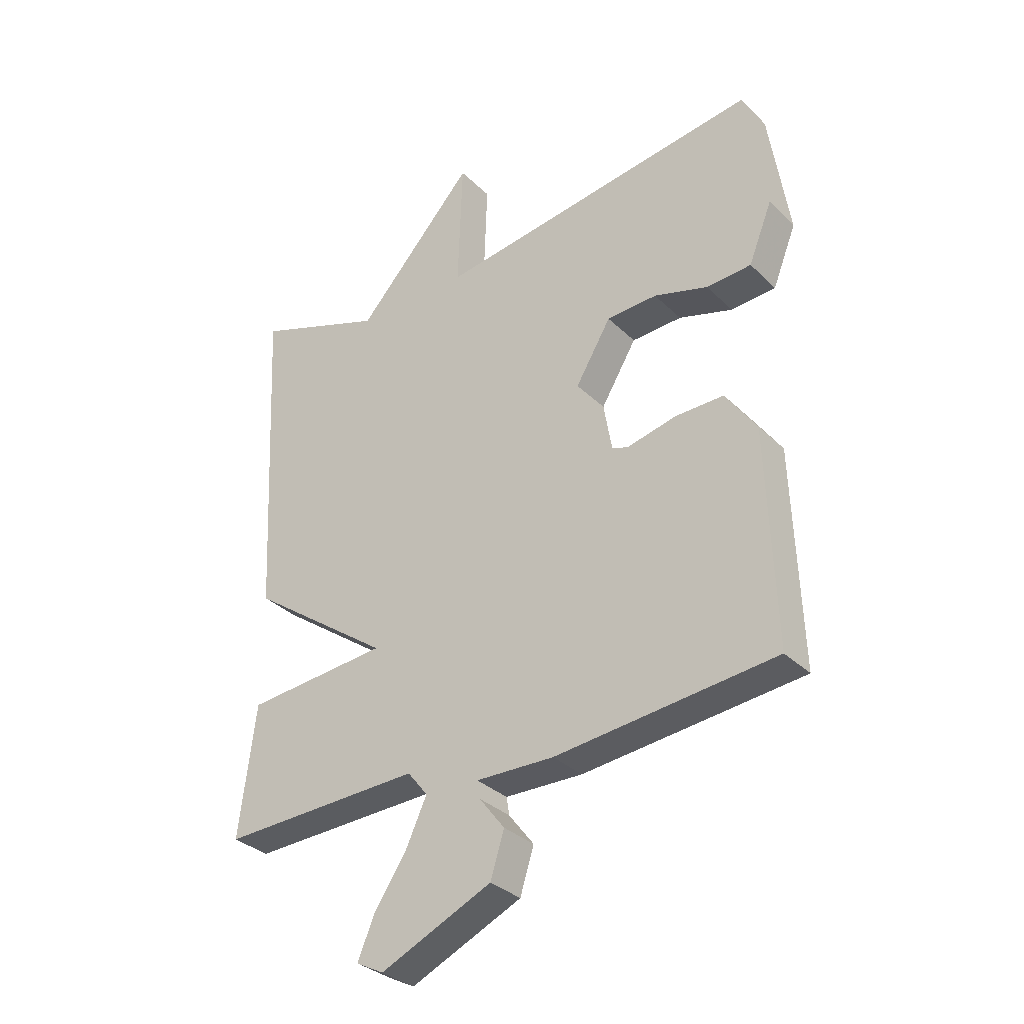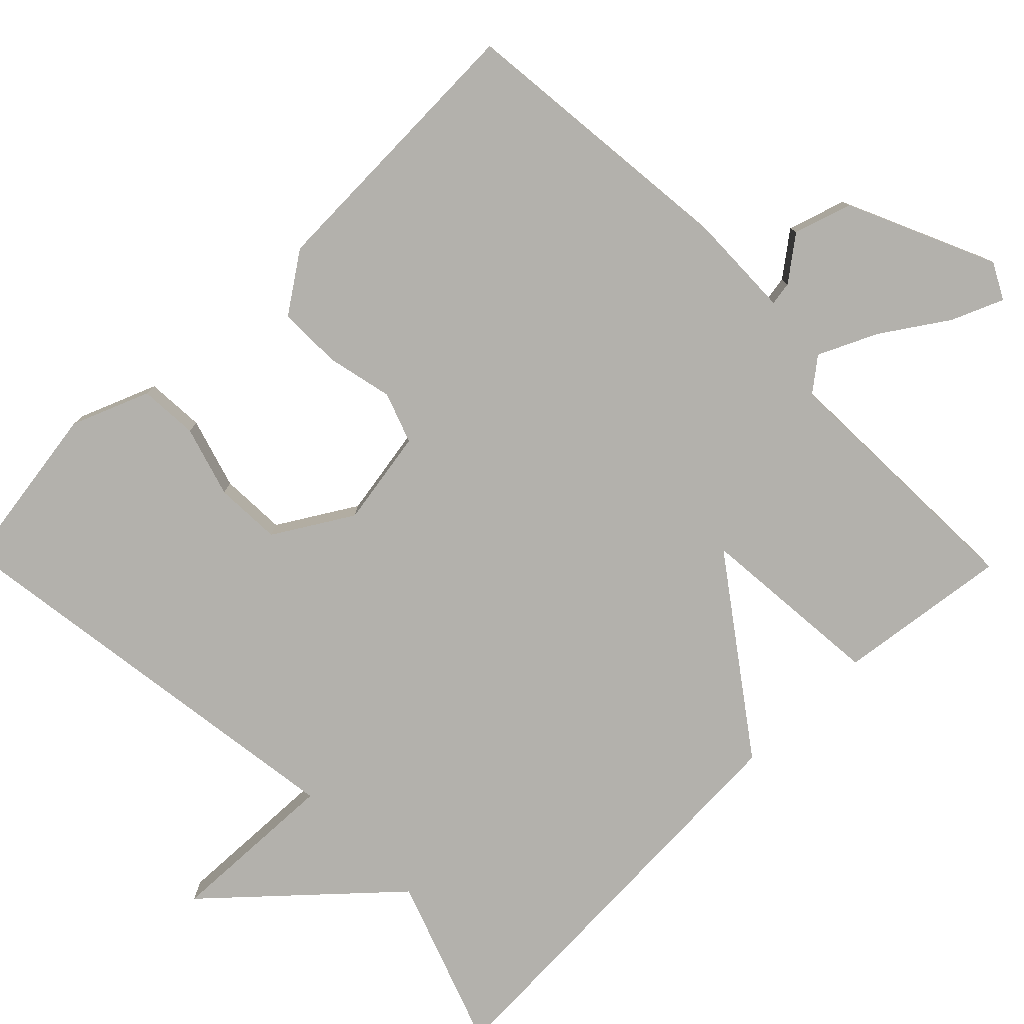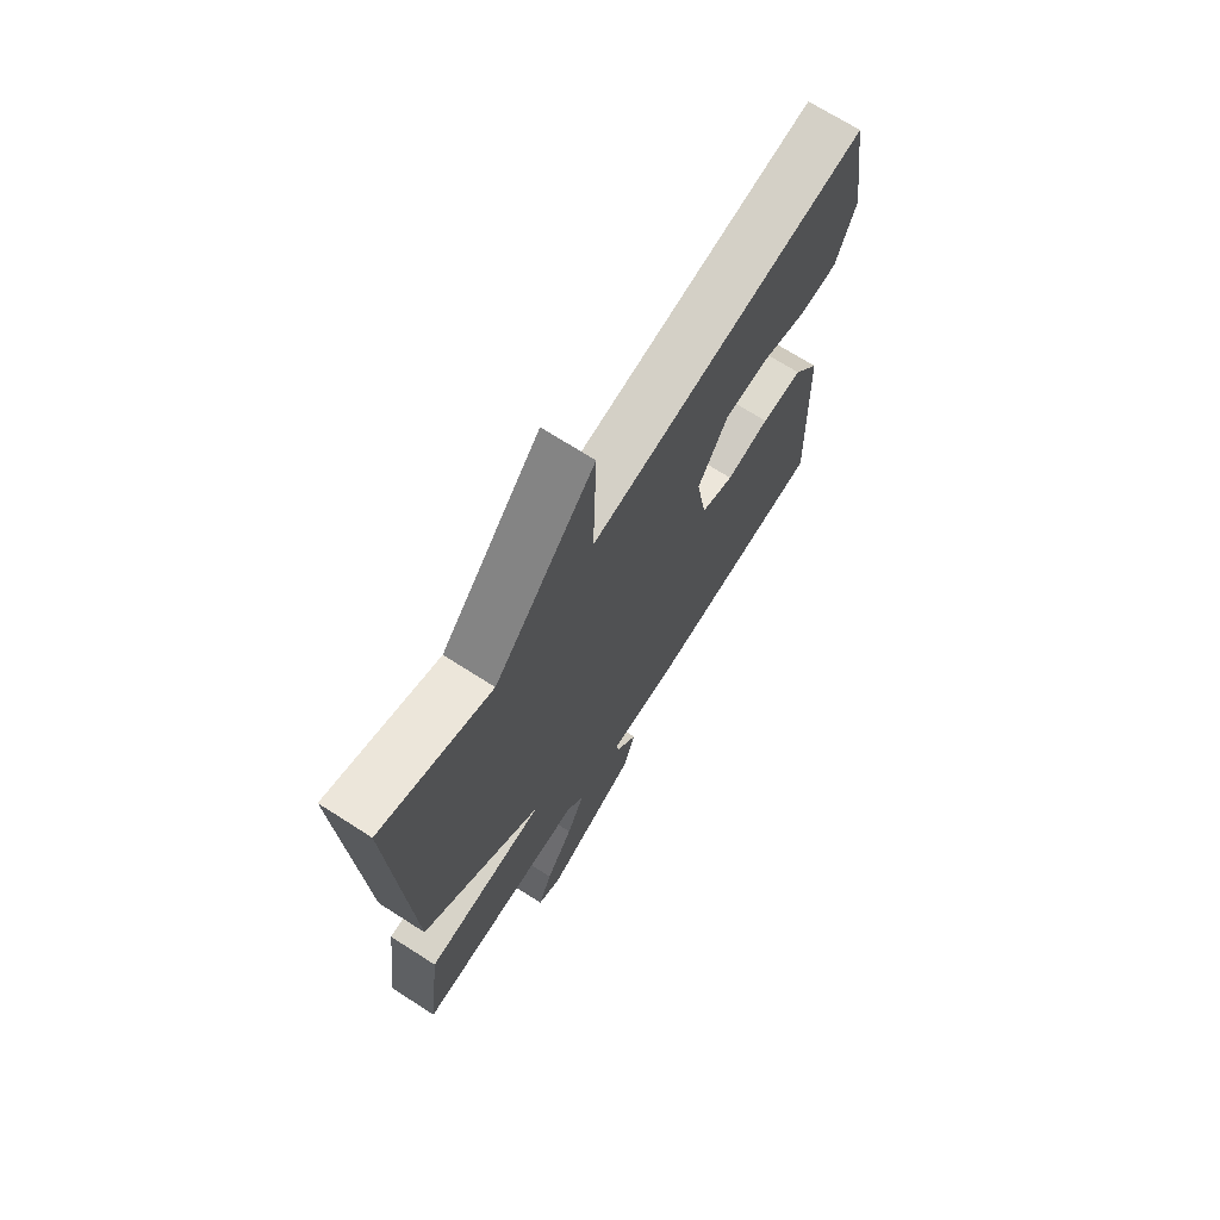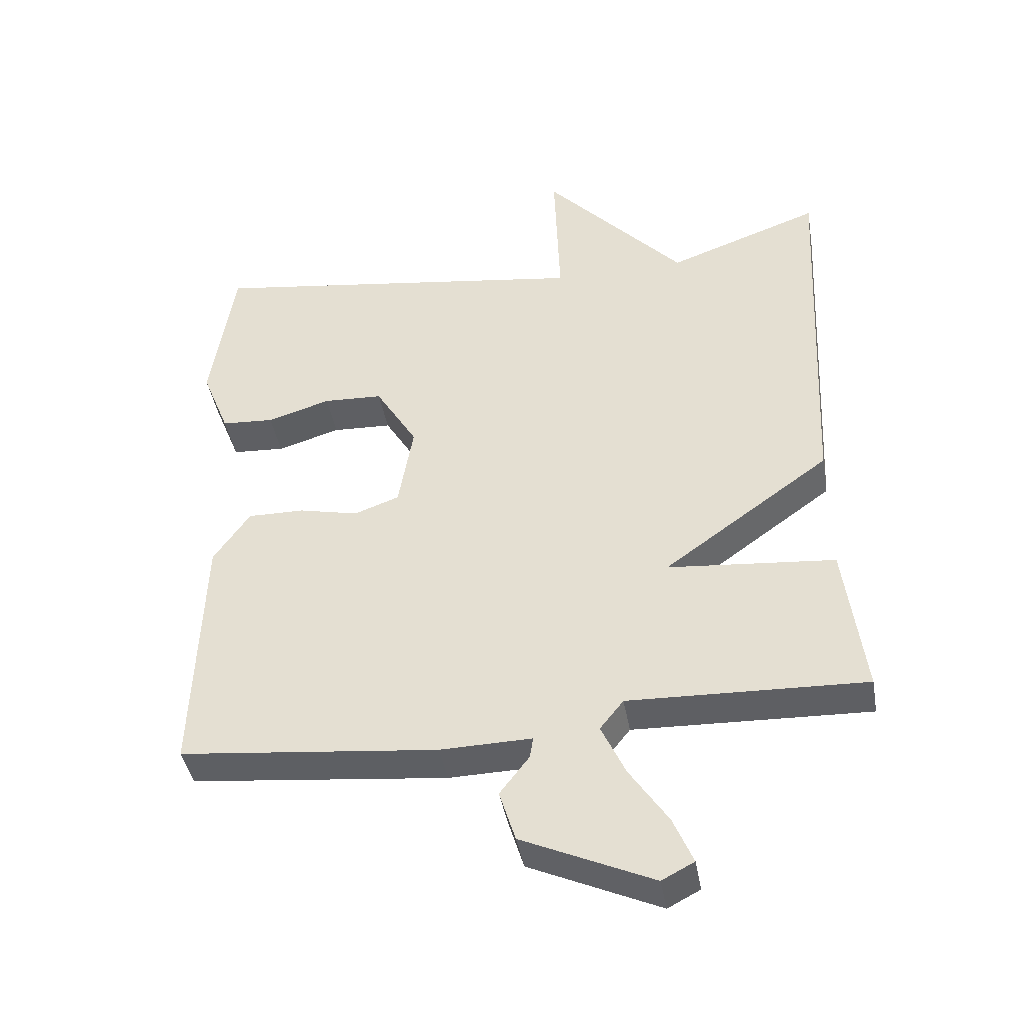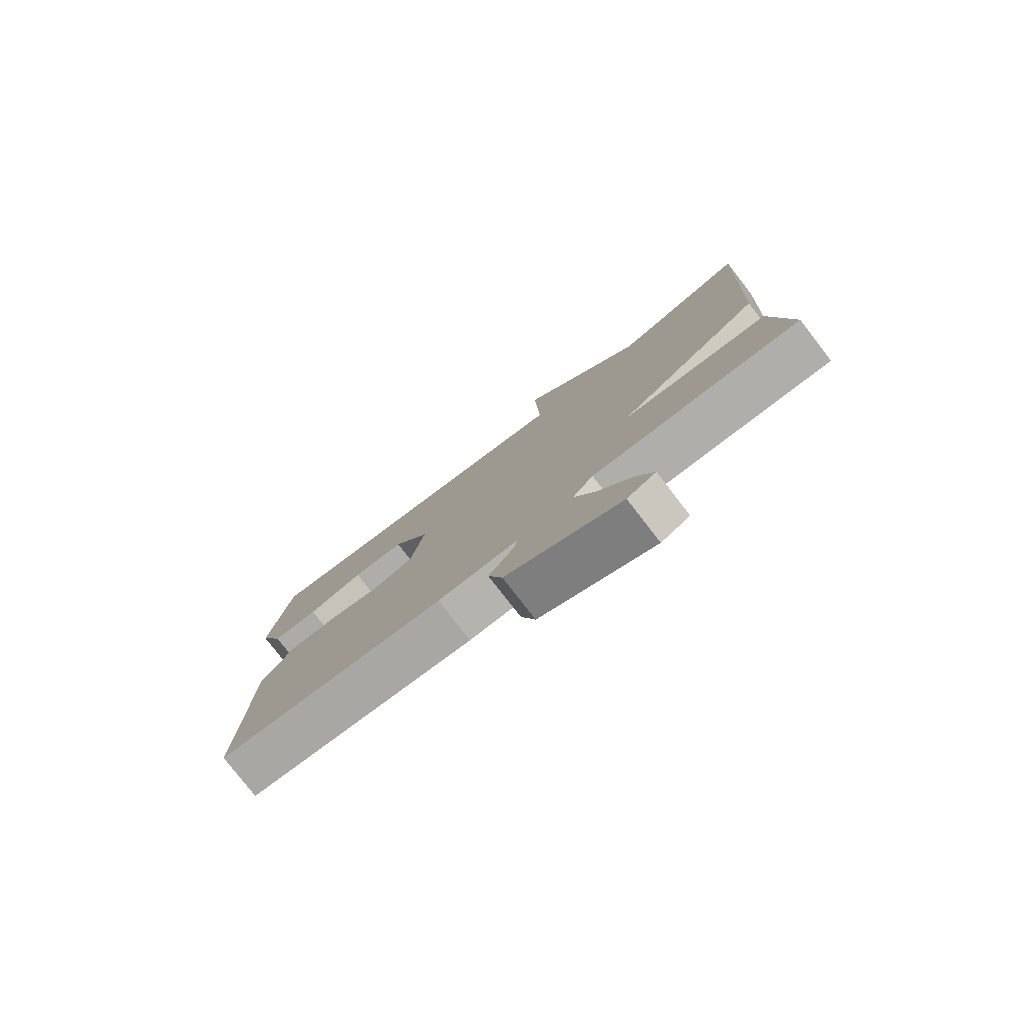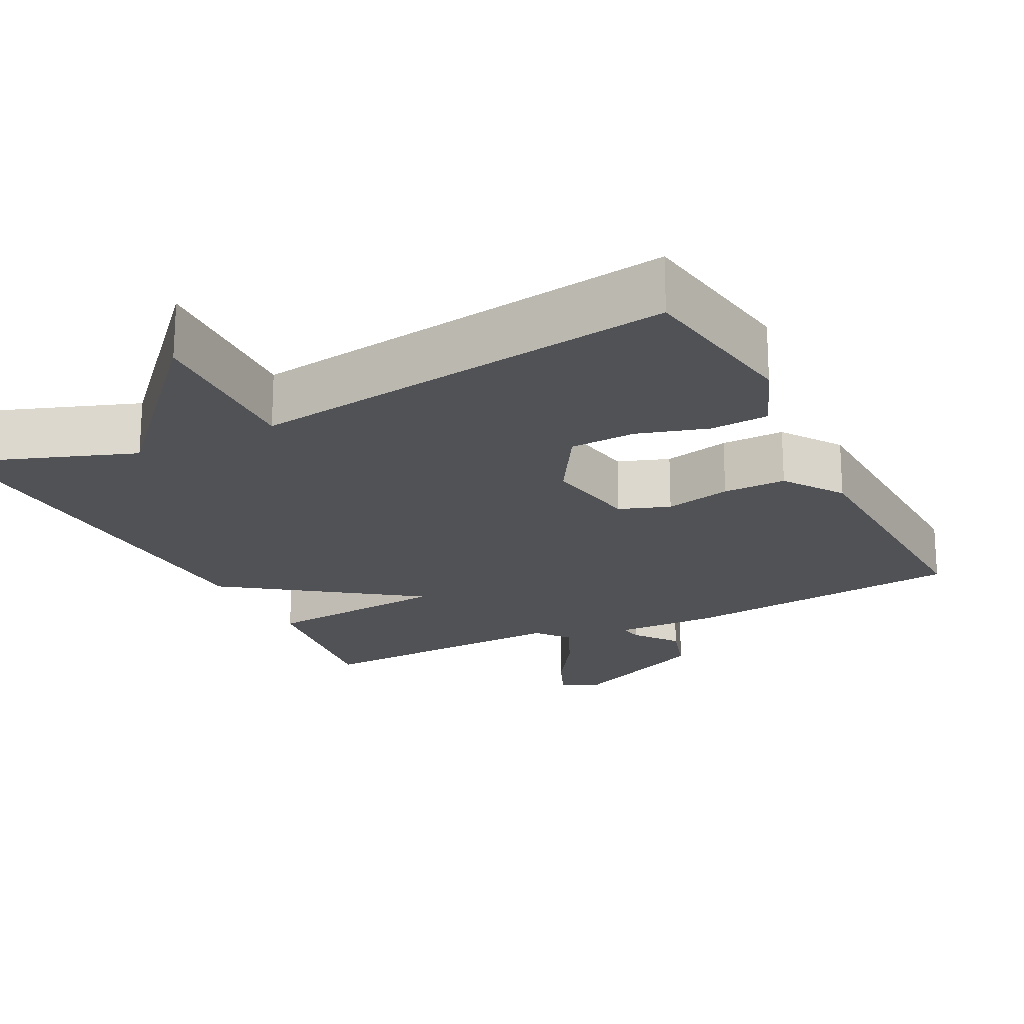
<metadata>
{"format":"obj","ext":"obj","renderer":"f3d","projection":"perspective","resolution":1024,"background":"white","views":[{"elev":-32.6,"azim":37.1,"up":"+Z"},{"elev":-79.0,"azim":134.3,"up":"+Y"},{"elev":70.6,"azim":-57.4,"up":"+Z"},{"elev":-41.9,"azim":-170.1,"up":"+Z"},{"elev":-79.2,"azim":-142.2,"up":"+Z"},{"elev":-20.7,"azim":26.8,"up":"+Y"}]}
</metadata>
<code>
v 0.5 0.07 0.5
v 0.535 0.07 0.271
v 0.494 0.07 0.168
v 0.416 0.07 0.163
v 0.322 0.07 0.191
v 0.234 0.07 0.187
v 0.172 0.07 0.084
v 0.194 0.07 -0.044
v 0.261 0.07 -0.068
v 0.349 0.07 -0.048
v 0.433 0.07 -0.047
v 0.487 0.07 -0.125
v 0.5 0.07 -0.5
v 0.117 0.07 -0.54
v -0.019 0.07 -0.537
v -0.014 0.07 -0.568
v 0.03 0.07 -0.625
v 0.006 0.07 -0.702
v -0.188 0.07 -0.79
v -0.236 0.07 -0.765
v -0.207 0.07 -0.696
v -0.15 0.07 -0.61
v -0.114 0.07 -0.532
v -0.149 0.07 -0.488
v -0.5 0.07 -0.5
v -0.471 0.07 -0.272
v -0.223 0.07 -0.25
v -0.471 0.07 -0.072
v -0.5 0.07 0.5
v -0.272 0.07 0.418
v -0.064 0.07 0.647
v -0.072 0.07 0.418
v 0.5 0 0.5
v 0.535 0 0.271
v 0.494 0 0.168
v 0.416 0 0.163
v 0.322 0 0.191
v 0.234 0 0.187
v 0.172 0 0.084
v 0.194 0 -0.044
v 0.261 0 -0.068
v 0.349 0 -0.048
v 0.433 0 -0.047
v 0.487 0 -0.125
v 0.5 0 -0.5
v 0.117 0 -0.54
v -0.019 0 -0.537
v -0.014 0 -0.568
v 0.03 0 -0.625
v 0.006 0 -0.702
v -0.188 0 -0.79
v -0.236 0 -0.765
v -0.207 0 -0.696
v -0.15 0 -0.61
v -0.114 0 -0.532
v -0.149 0 -0.488
v -0.5 0 -0.5
v -0.471 0 -0.272
v -0.223 0 -0.25
v -0.471 0 -0.072
v -0.5 0 0.5
v -0.272 0 0.418
v -0.064 0 0.647
v -0.072 0 0.418
f 30 31 32
f 27 28 29 30
f 27 30 32
f 24 25 26 27
f 23 24 27 32
f 20 21 22
f 19 20 22
f 18 19 22
f 17 18 22
f 16 17 22
f 15 16 22 23
f 14 15 23
f 13 14 23
f 12 13 23
f 11 12 23
f 10 11 23
f 9 10 23
f 8 9 23
f 7 8 23 32
f 3 4 5
f 2 3 5
f 1 2 5
f 32 1 5
f 32 5 6
f 6 7 32
f 64 63 62
f 62 61 60 59
f 64 62 59
f 59 58 57 56
f 64 59 56 55
f 54 53 52
f 54 52 51
f 54 51 50
f 54 50 49
f 54 49 48
f 55 54 48 47
f 55 47 46
f 55 46 45
f 55 45 44
f 55 44 43
f 55 43 42
f 55 42 41
f 55 41 40
f 64 55 40 39
f 37 36 35
f 37 35 34
f 37 34 33
f 37 33 64
f 38 37 64
f 64 39 38
f 1 33 34 2
f 2 34 35 3
f 3 35 36 4
f 4 36 37 5
f 5 37 38 6
f 6 38 39 7
f 7 39 40 8
f 8 40 41 9
f 9 41 42 10
f 10 42 43 11
f 11 43 44 12
f 12 44 45 13
f 13 45 46 14
f 14 46 47 15
f 15 47 48 16
f 16 48 49 17
f 17 49 50 18
f 18 50 51 19
f 19 51 52 20
f 20 52 53 21
f 21 53 54 22
f 22 54 55 23
f 23 55 56 24
f 24 56 57 25
f 25 57 58 26
f 26 58 59 27
f 27 59 60 28
f 28 60 61 29
f 29 61 62 30
f 30 62 63 31
f 31 63 64 32
f 32 64 33 1

</code>
